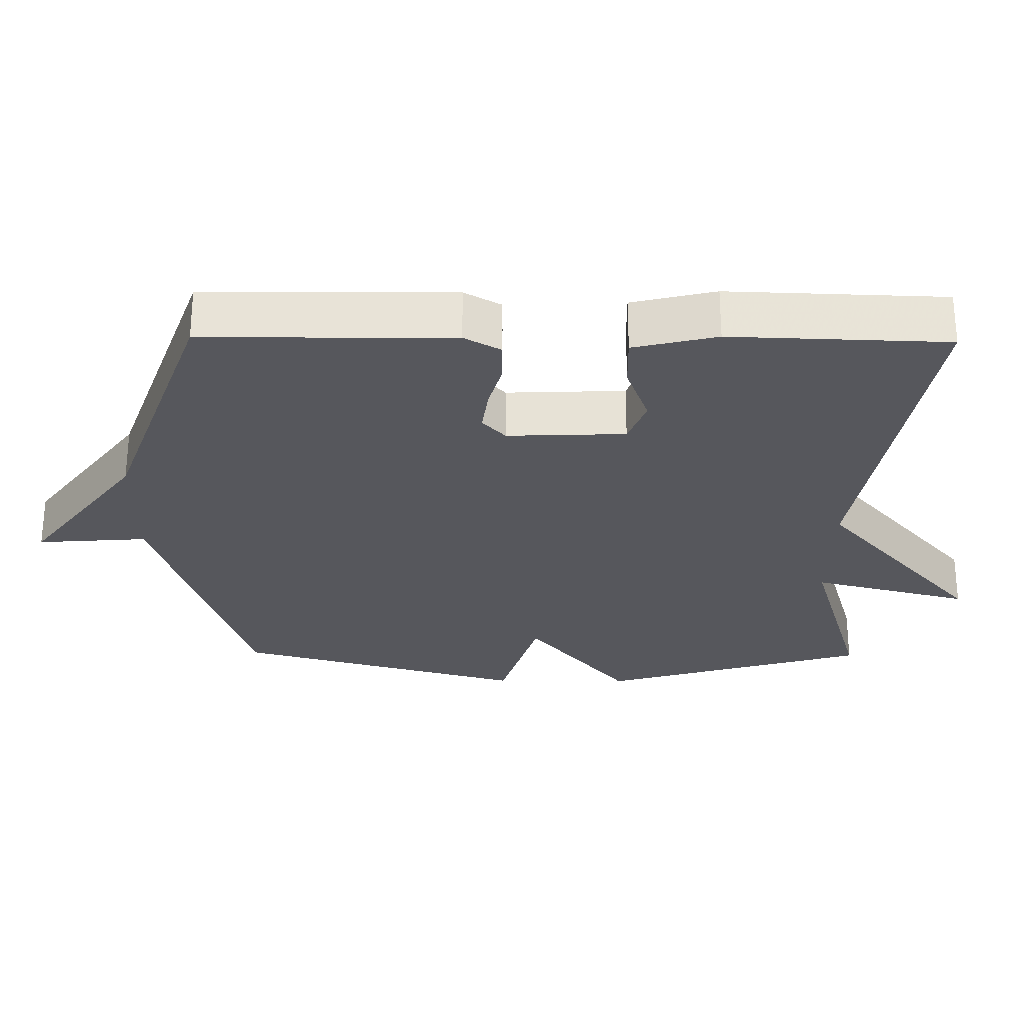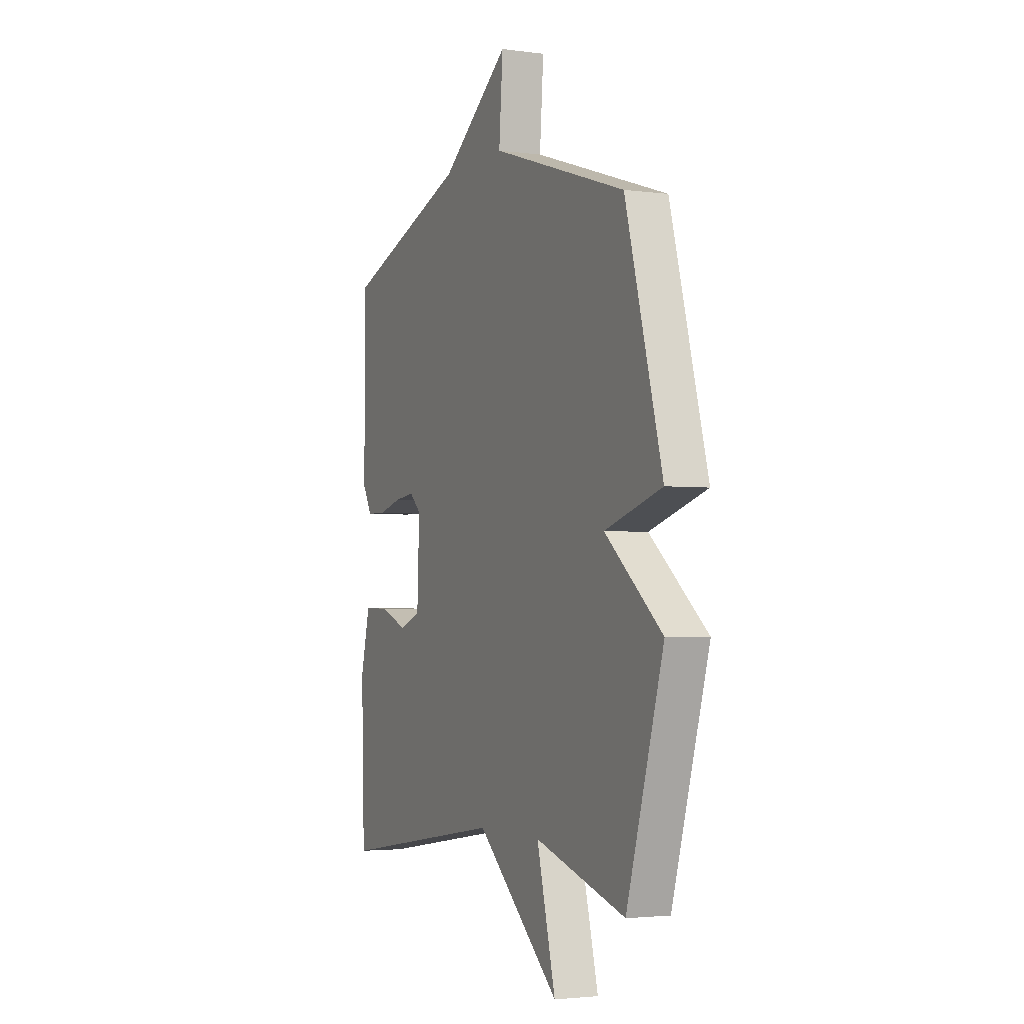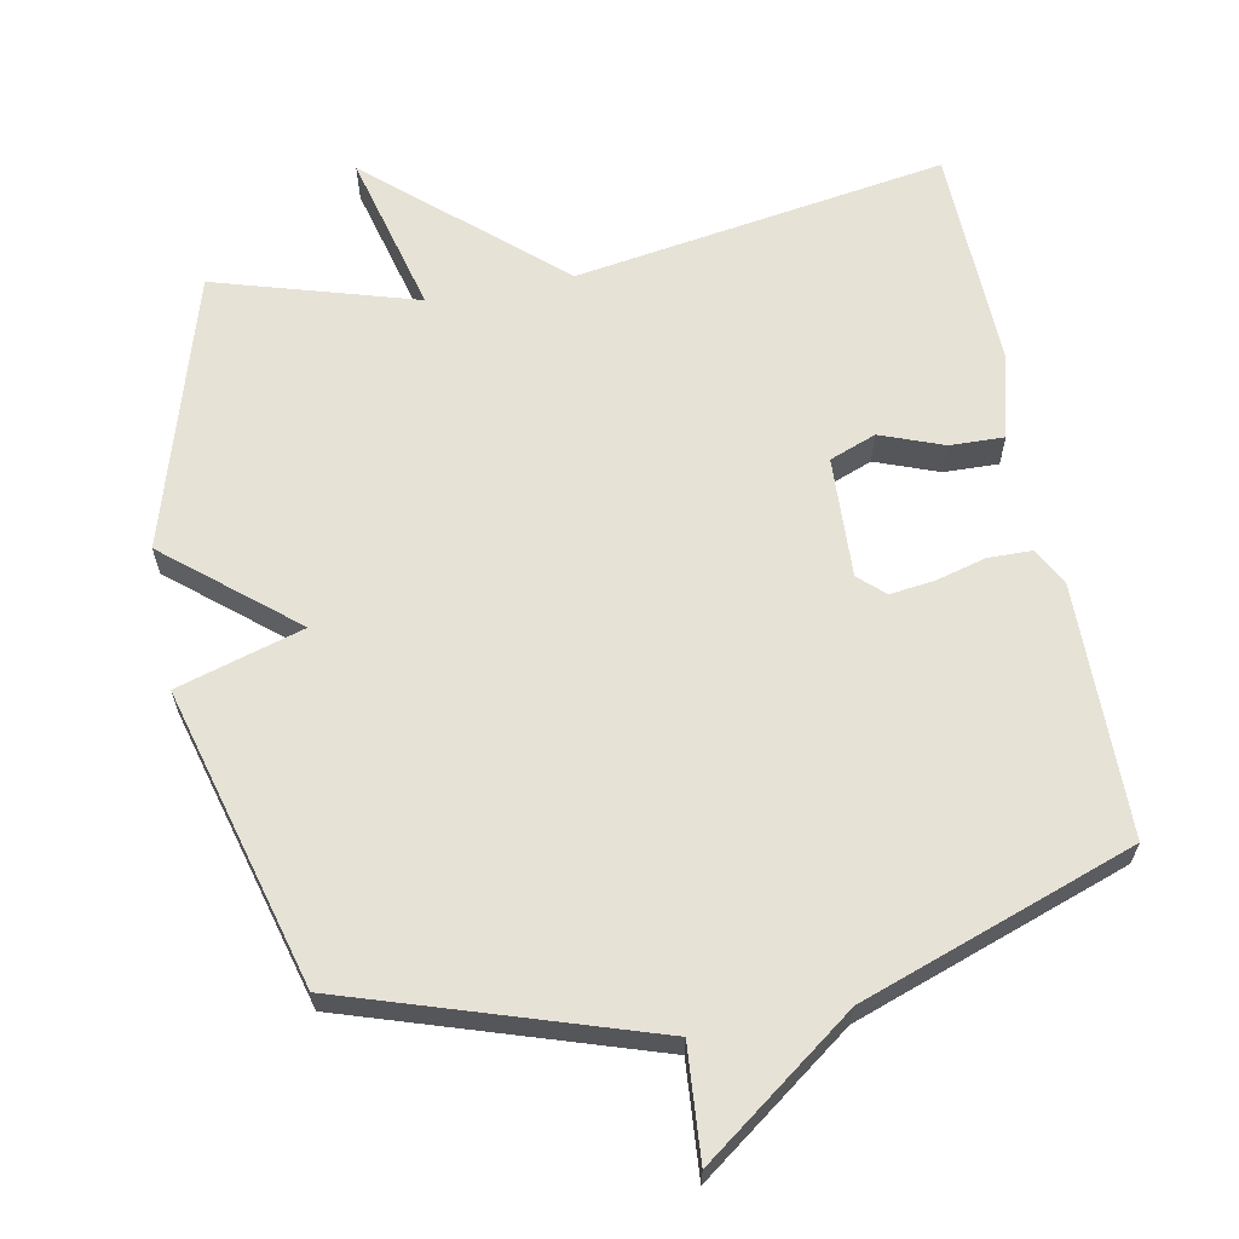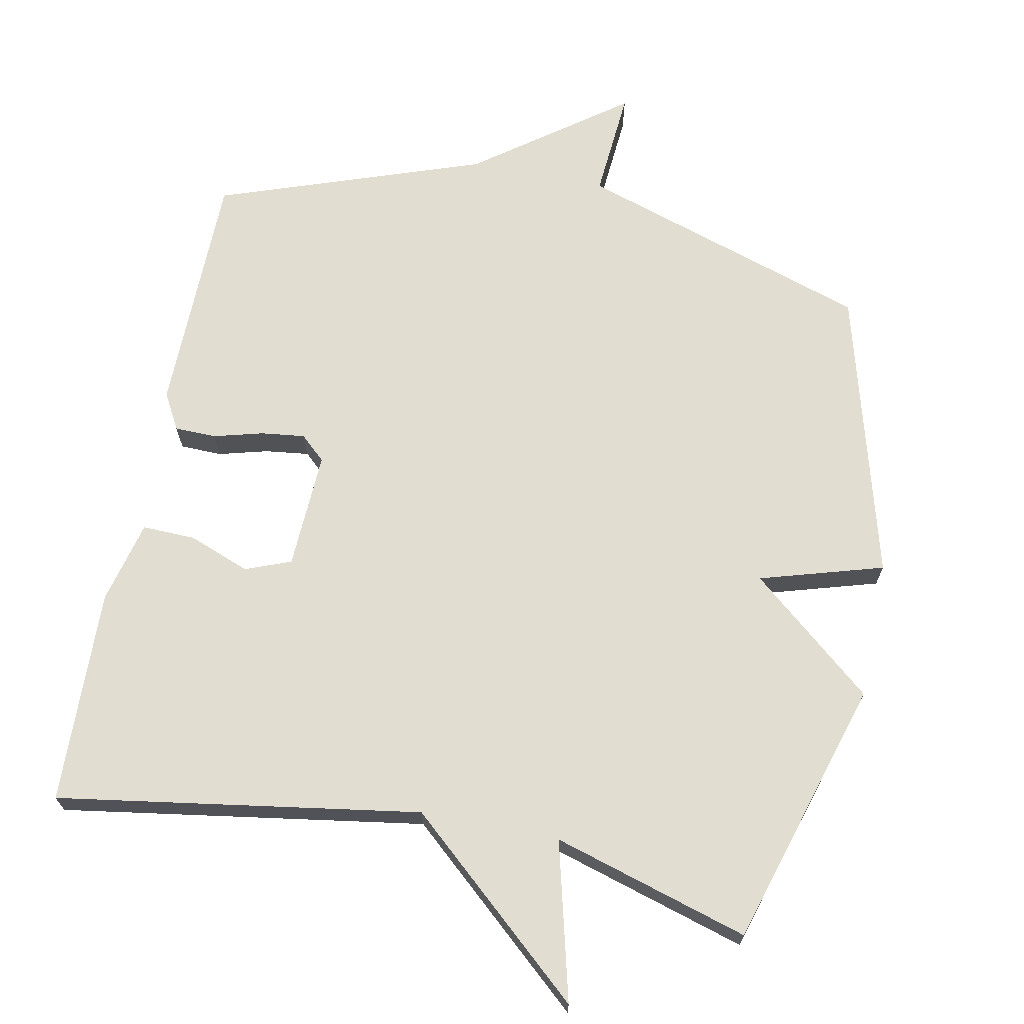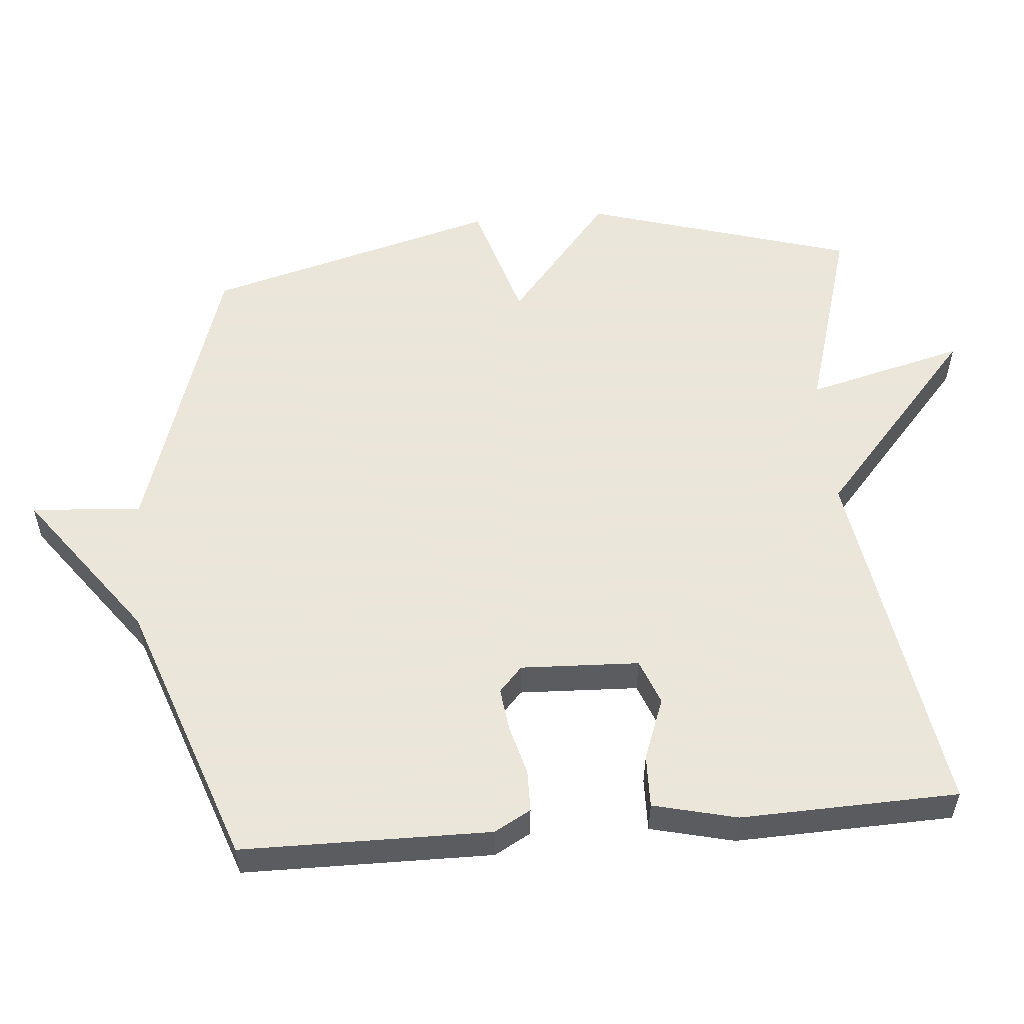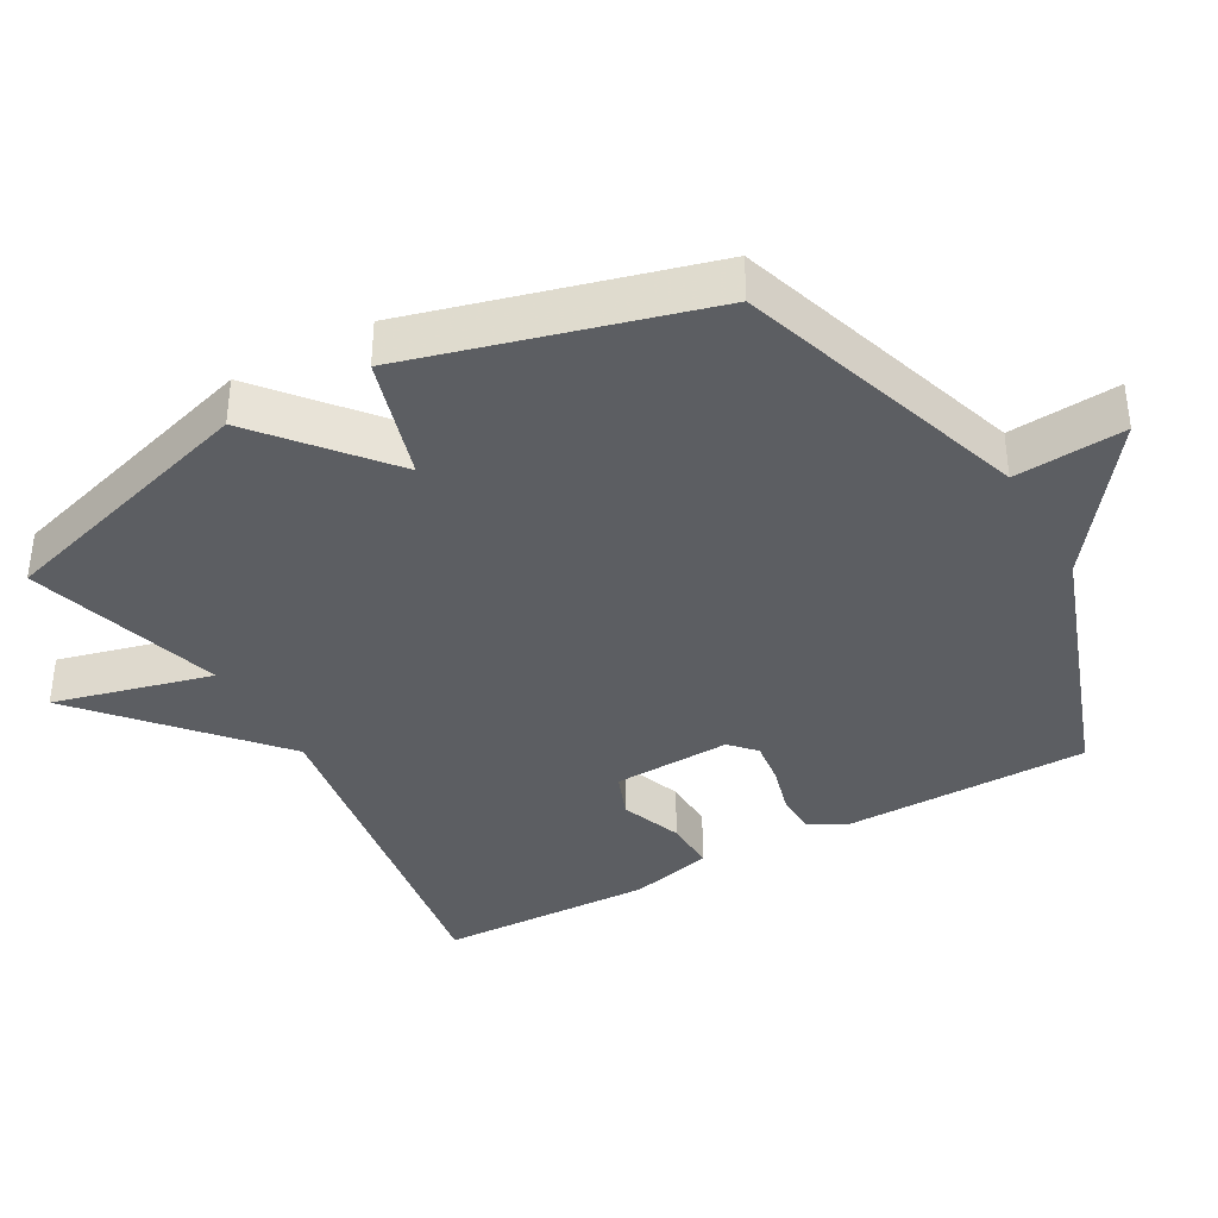
<metadata>
{"format":"obj","ext":"obj","renderer":"f3d","projection":"perspective","resolution":1024,"background":"white","views":[{"elev":-27.6,"azim":89.3,"up":"+Y"},{"elev":-2.8,"azim":-114.6,"up":"+Z"},{"elev":63.7,"azim":-10.8,"up":"+Y"},{"elev":68.6,"azim":-168.6,"up":"+Y"},{"elev":55.0,"azim":85.1,"up":"+Y"},{"elev":-37.6,"azim":-60.6,"up":"+Y"}]}
</metadata>
<code>
v -0.5 0.07 -0.5
v -0.614 0.07 -0.117
v -0.437 0.07 0.03
v -0.614 0.07 0.083
v -0.5 0.07 0.5
v -0.081 0.07 0.635
v -0.093 0.07 0.792
v 0.119 0.07 0.635
v 0.5 0.07 0.5
v 0.503 0.07 0.146
v 0.474 0.07 0.094
v 0.414 0.07 0.093
v 0.344 0.07 0.112
v 0.281 0.07 0.12
v 0.245 0.07 0.087
v 0.252 0.07 -0.082
v 0.317 0.07 -0.107
v 0.405 0.07 -0.074
v 0.481 0.07 -0.072
v 0.51 0.07 -0.191
v 0.5 0.07 -0.5
v -0.019 0.07 -0.417
v -0.277 0.07 -0.643
v -0.219 0.07 -0.417
v -0.5 0 -0.5
v -0.614 0 -0.117
v -0.437 0 0.03
v -0.614 0 0.083
v -0.5 0 0.5
v -0.081 0 0.635
v -0.093 0 0.792
v 0.119 0 0.635
v 0.5 0 0.5
v 0.503 0 0.146
v 0.474 0 0.094
v 0.414 0 0.093
v 0.344 0 0.112
v 0.281 0 0.12
v 0.245 0 0.087
v 0.252 0 -0.082
v 0.317 0 -0.107
v 0.405 0 -0.074
v 0.481 0 -0.072
v 0.51 0 -0.191
v 0.5 0 -0.5
v -0.019 0 -0.417
v -0.277 0 -0.643
v -0.219 0 -0.417
f 22 23 24
f 20 21 22
f 19 20 22
f 18 19 22
f 17 18 22
f 16 17 22 24
f 1 2 3
f 24 1 3
f 16 24 3
f 15 16 3
f 11 12 13
f 10 11 13
f 9 10 13
f 8 9 13
f 8 13 14
f 7 8 14
f 6 7 14
f 6 14 15
f 5 6 15
f 4 5 15
f 3 4 15
f 48 47 46
f 46 45 44
f 46 44 43
f 46 43 42
f 46 42 41
f 48 46 41 40
f 27 26 25
f 27 25 48
f 27 48 40
f 27 40 39
f 37 36 35
f 37 35 34
f 37 34 33
f 37 33 32
f 38 37 32
f 38 32 31
f 38 31 30
f 39 38 30
f 39 30 29
f 39 29 28
f 39 28 27
f 1 25 26 2
f 2 26 27 3
f 3 27 28 4
f 4 28 29 5
f 5 29 30 6
f 6 30 31 7
f 7 31 32 8
f 8 32 33 9
f 9 33 34 10
f 10 34 35 11
f 11 35 36 12
f 12 36 37 13
f 13 37 38 14
f 14 38 39 15
f 15 39 40 16
f 16 40 41 17
f 17 41 42 18
f 18 42 43 19
f 19 43 44 20
f 20 44 45 21
f 21 45 46 22
f 22 46 47 23
f 23 47 48 24
f 24 48 25 1

</code>
